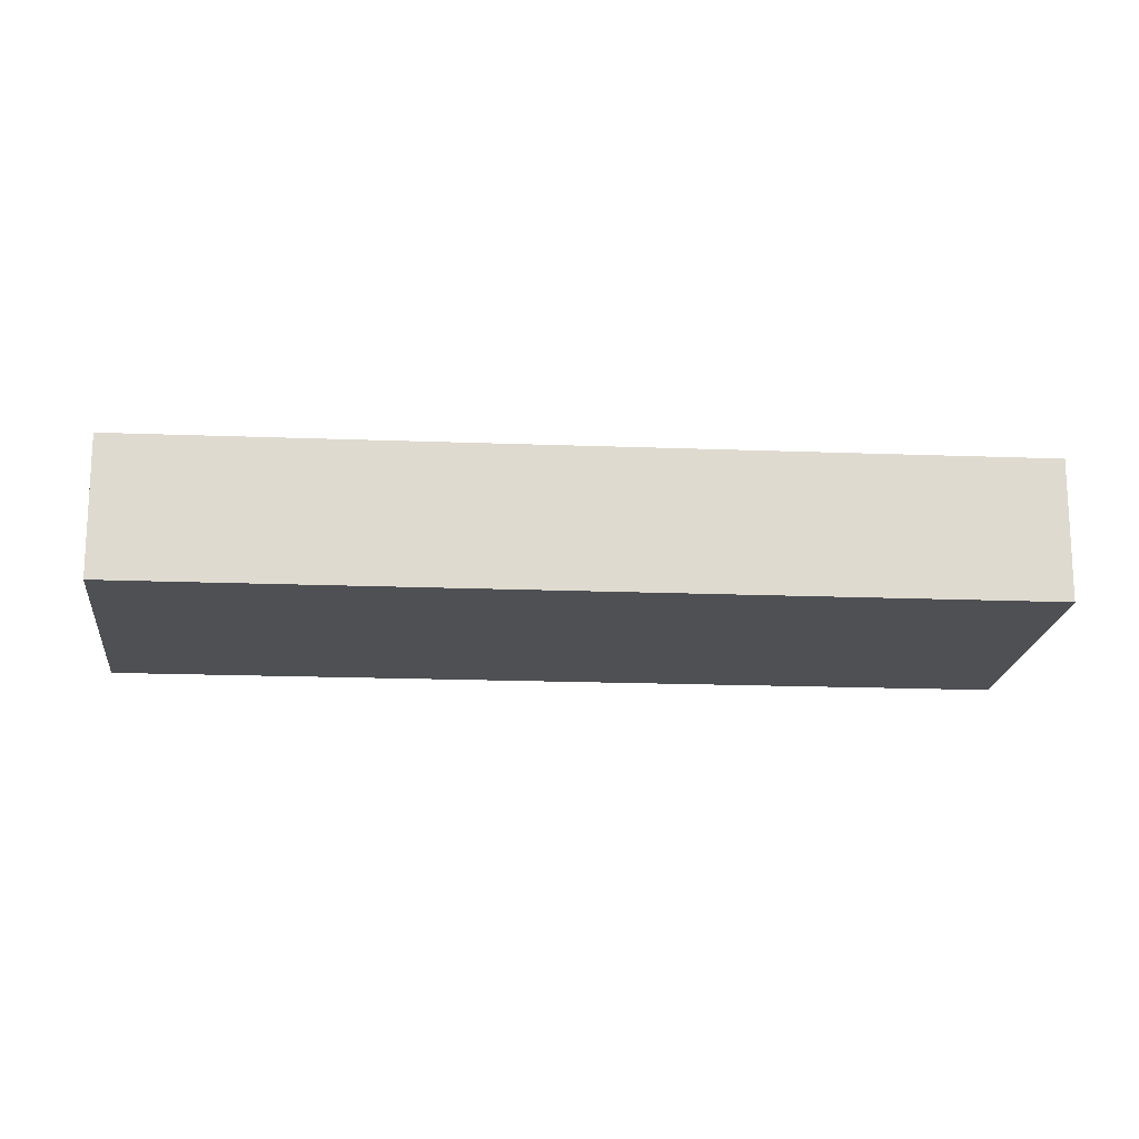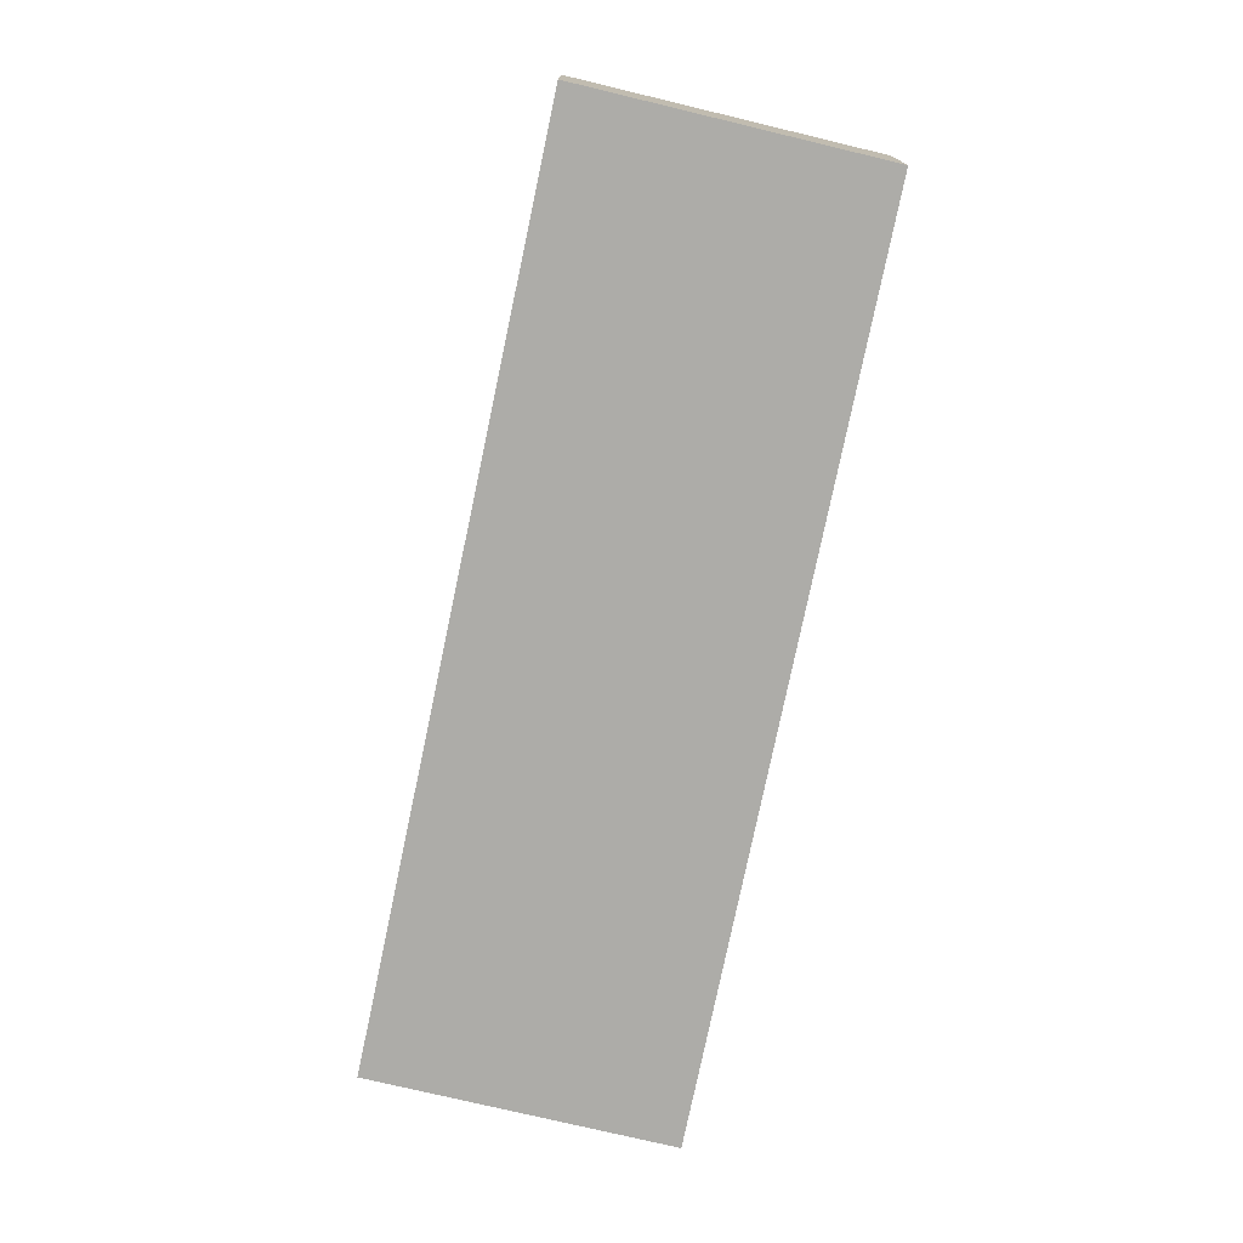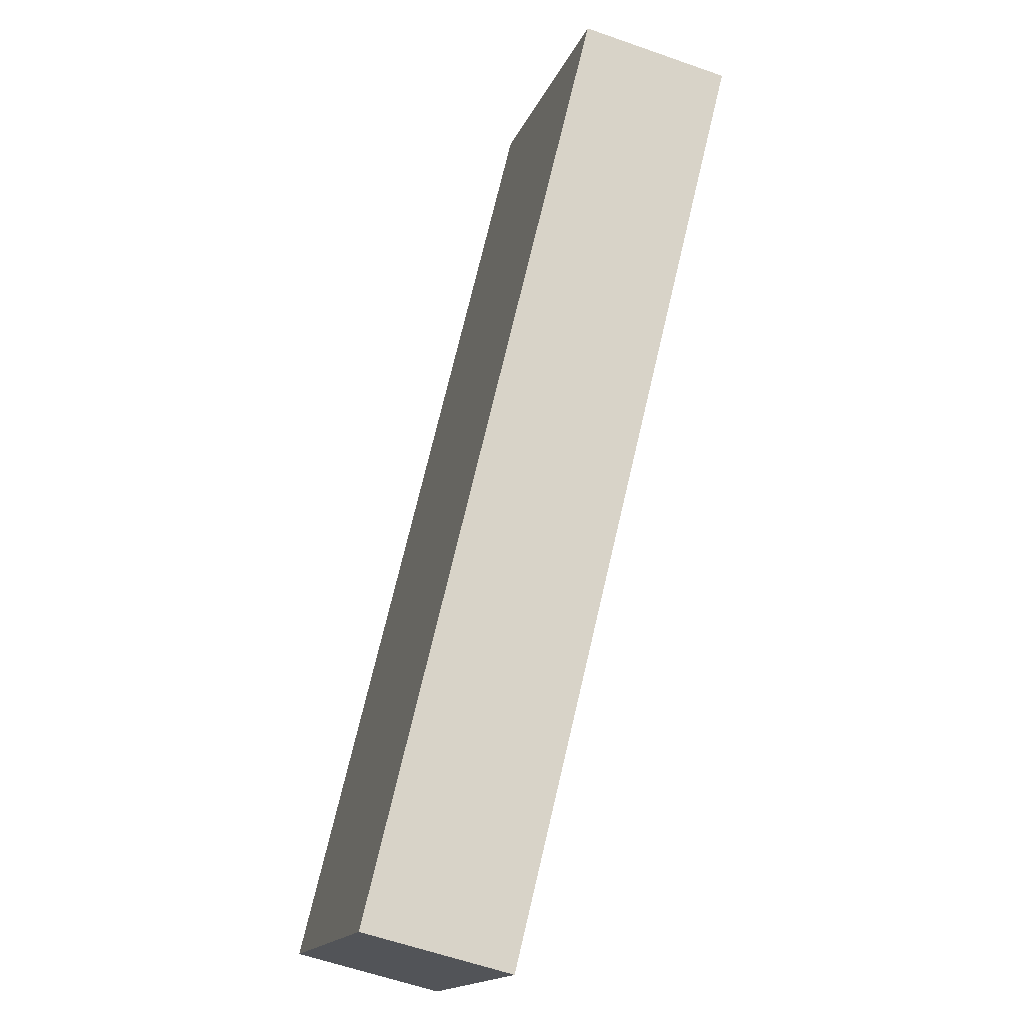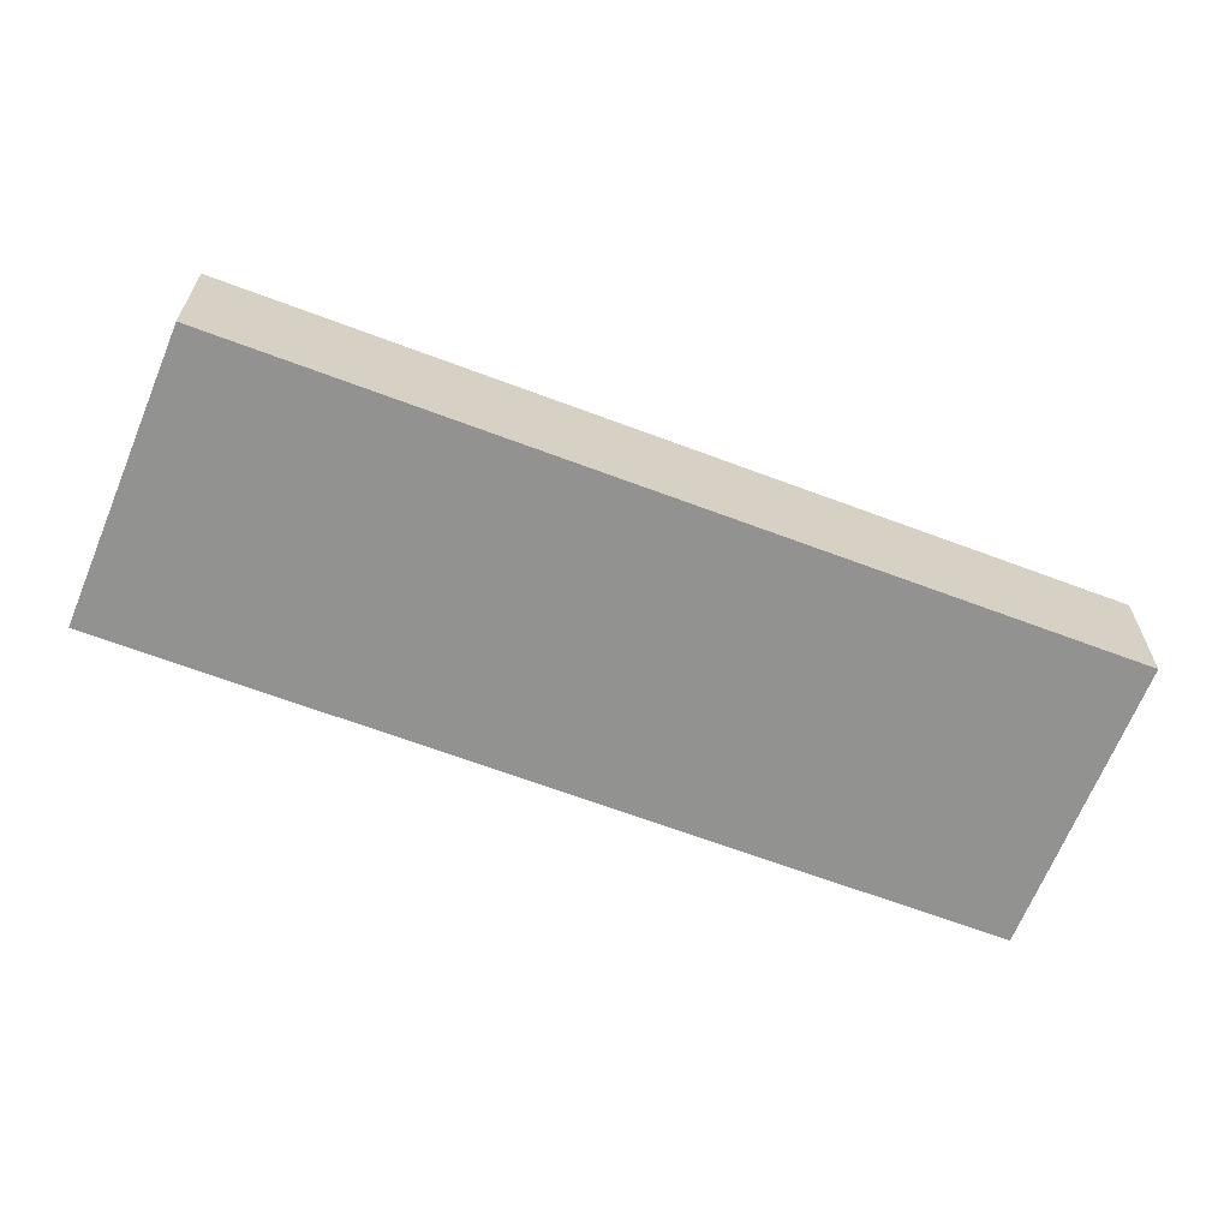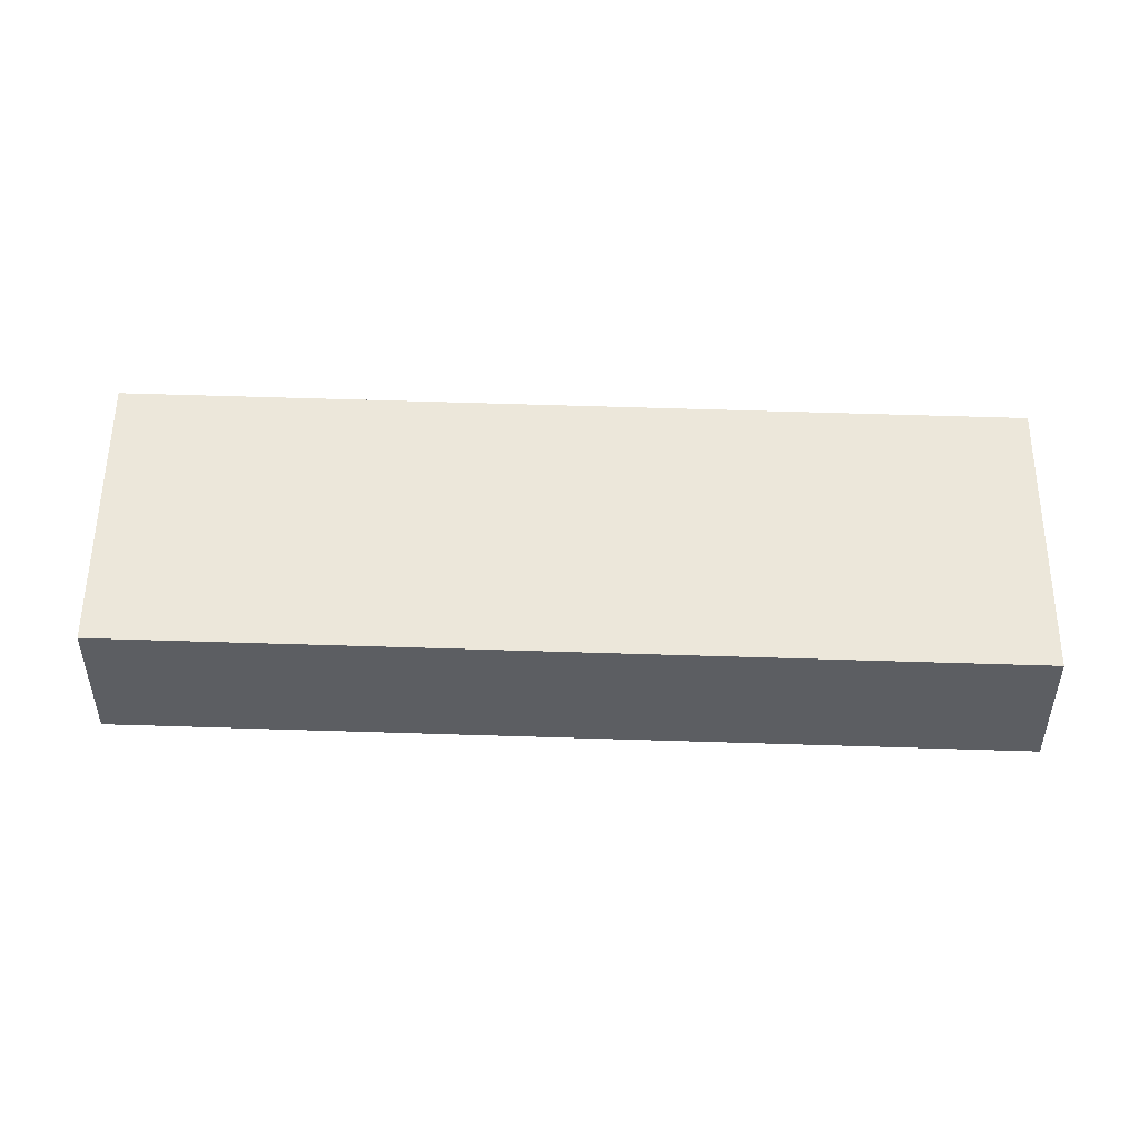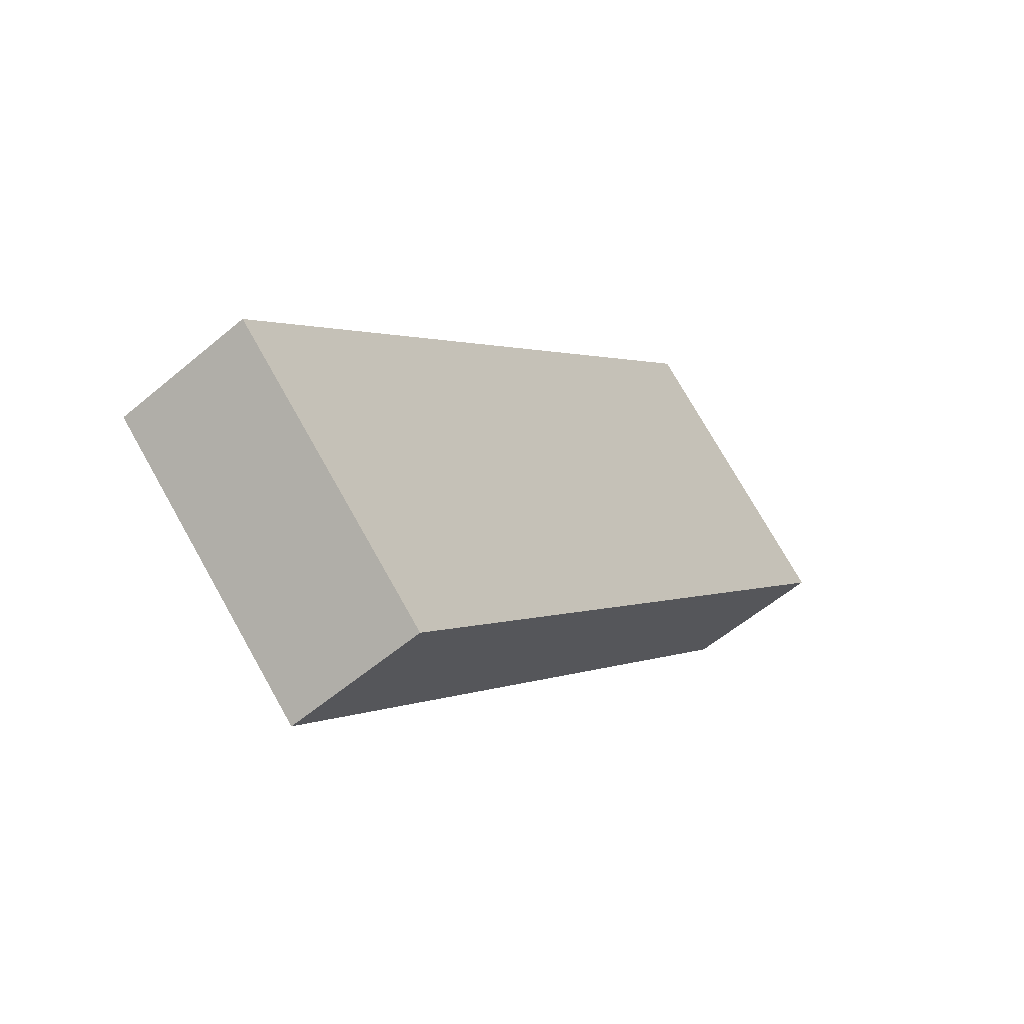
<metadata>
{"format":"obj","ext":"obj","renderer":"f3d","projection":"perspective","resolution":1024,"background":"white","views":[{"elev":-18.6,"azim":-52.8,"up":"+Y"},{"elev":-76.7,"azim":29.5,"up":"+Y"},{"elev":-58.7,"azim":69.9,"up":"+Z"},{"elev":-66.3,"azim":-69.3,"up":"+Y"},{"elev":52.4,"azim":-46.6,"up":"+Y"},{"elev":-55.7,"azim":-48.2,"up":"+Z"}]}
</metadata>
<code>
v  0 1.101 6.742e-17
v  2.044 1.101 -1.221
v  1.719 1.101 -1.591
v  6.344 1.101 3.676
v  0.195 1.101 0.22
v  4.643 1.101 5.265
v  4.643 -3.224e-16 5.265
v  6.344 -2.251e-16 3.676
v  2.044 7.476e-17 -1.221
v  1.719 9.742e-17 -1.591
v  0 0 0
v  0.195 -1.347e-17 0.22
g defaultobject
f 1 2 3
f 2 1 4
f 4 1 5
f 4 5 6
f 7 4 6
f 4 7 8
f 8 2 4
f 2 8 9
f 2 9 3
f 3 9 10
f 10 1 3
f 1 10 11
f 5 7 6
f 7 5 12
f 12 5 1
f 12 1 11
f 12 8 7
f 8 12 9
f 9 12 10
f 10 12 11

</code>
